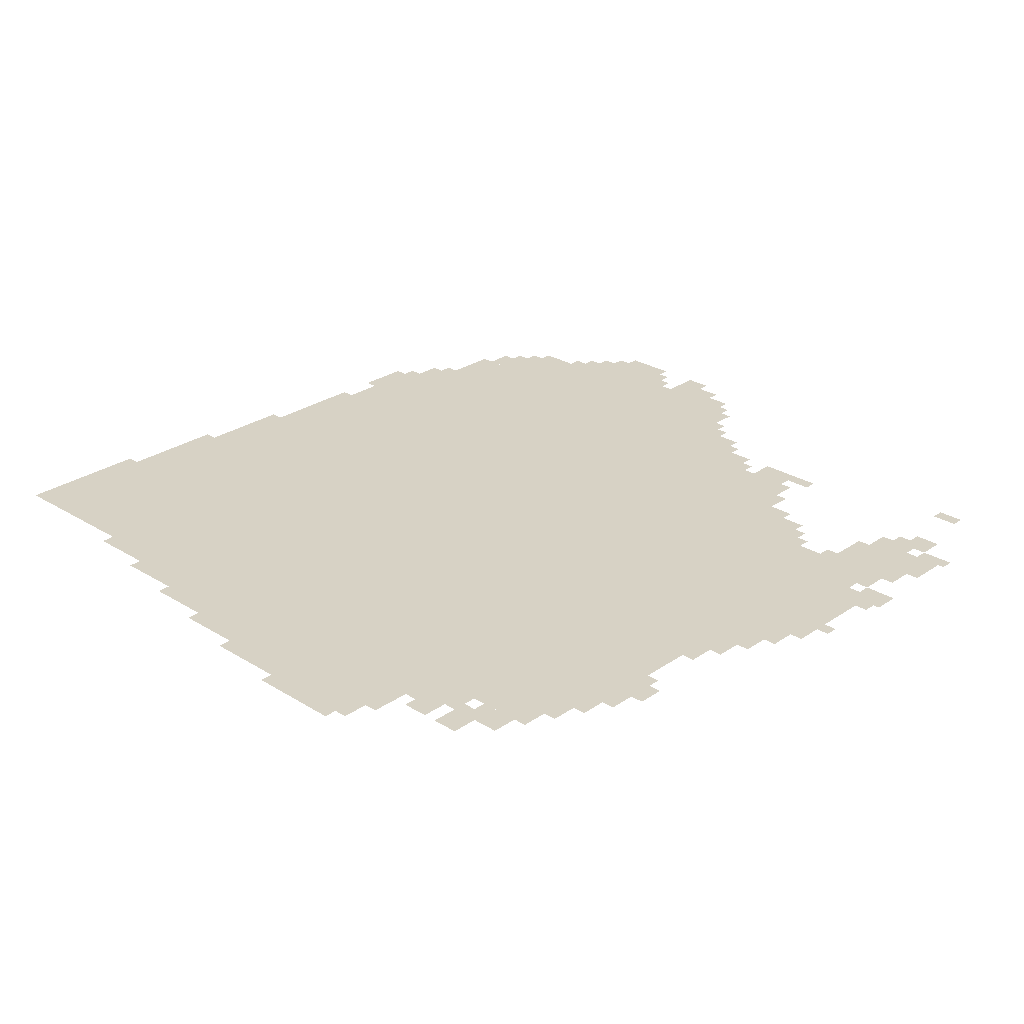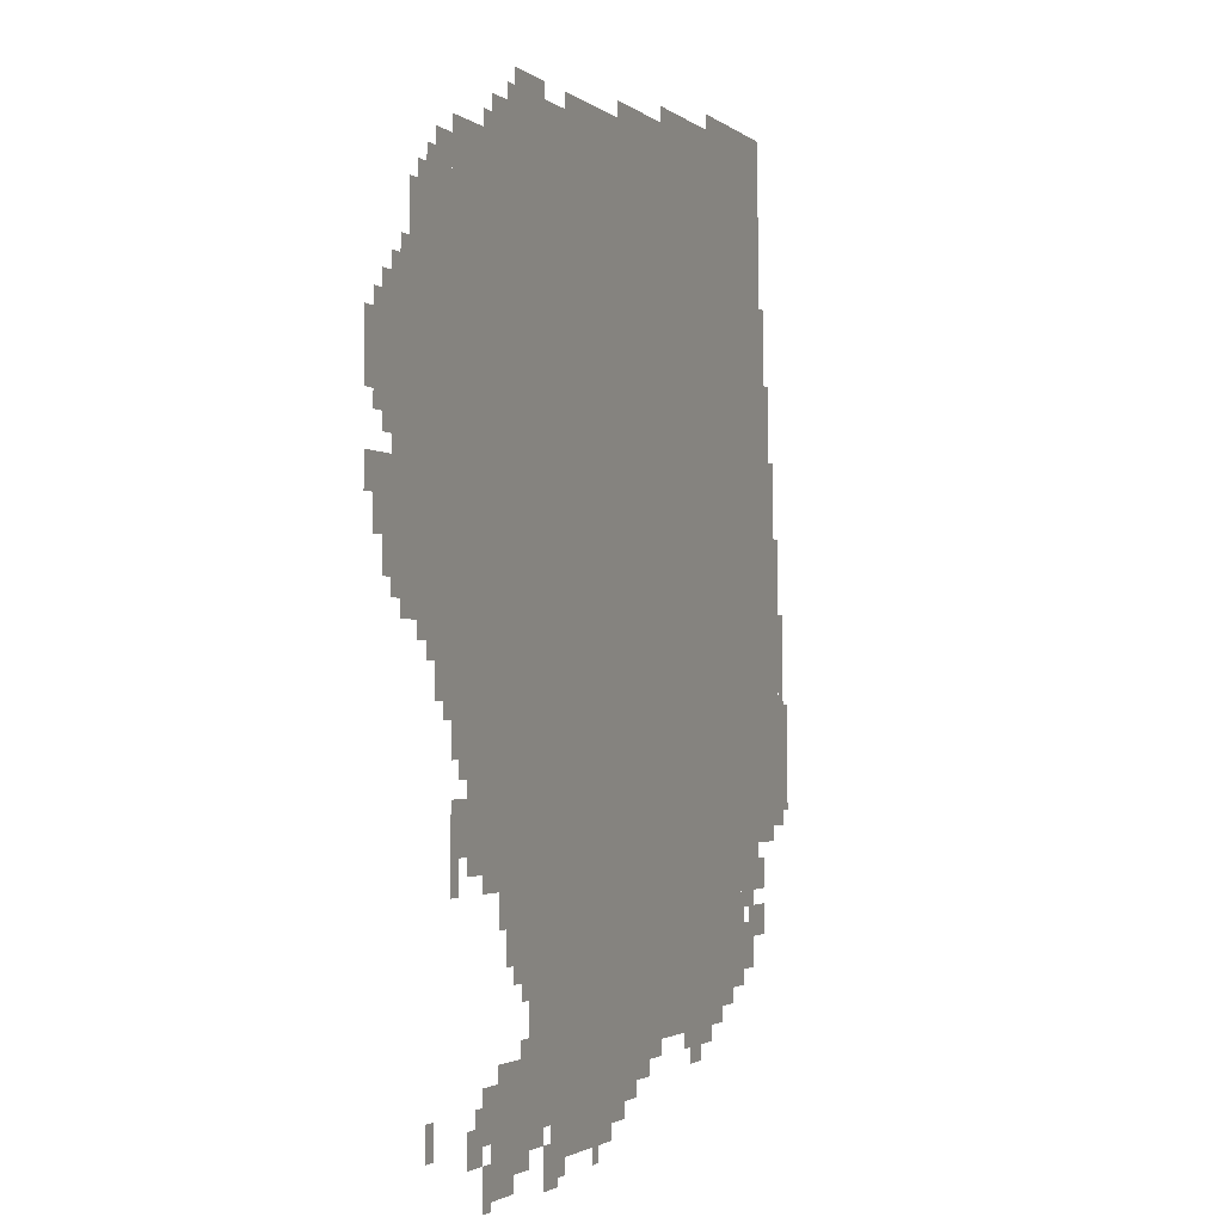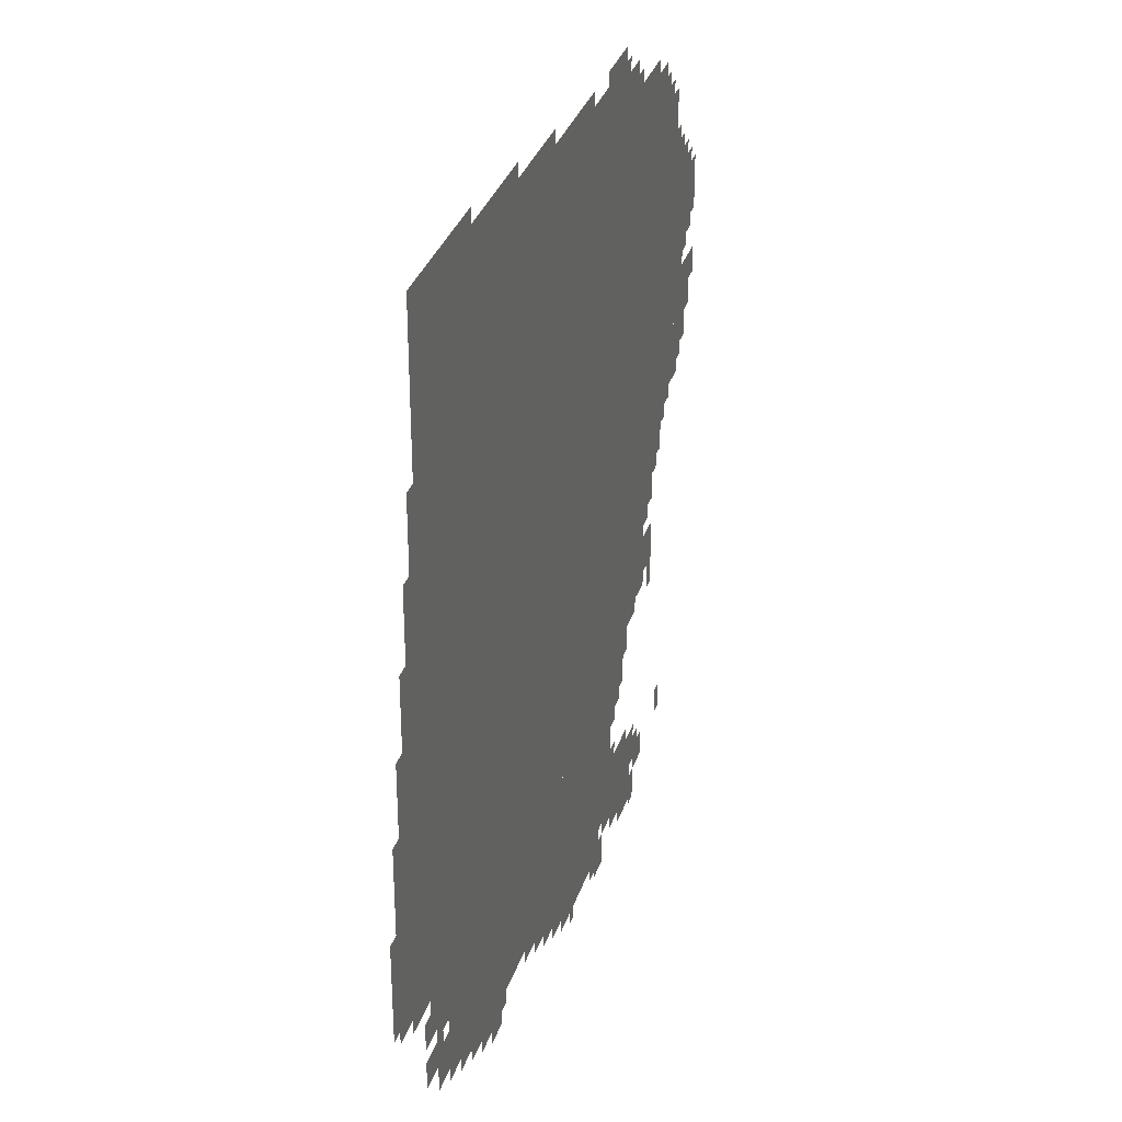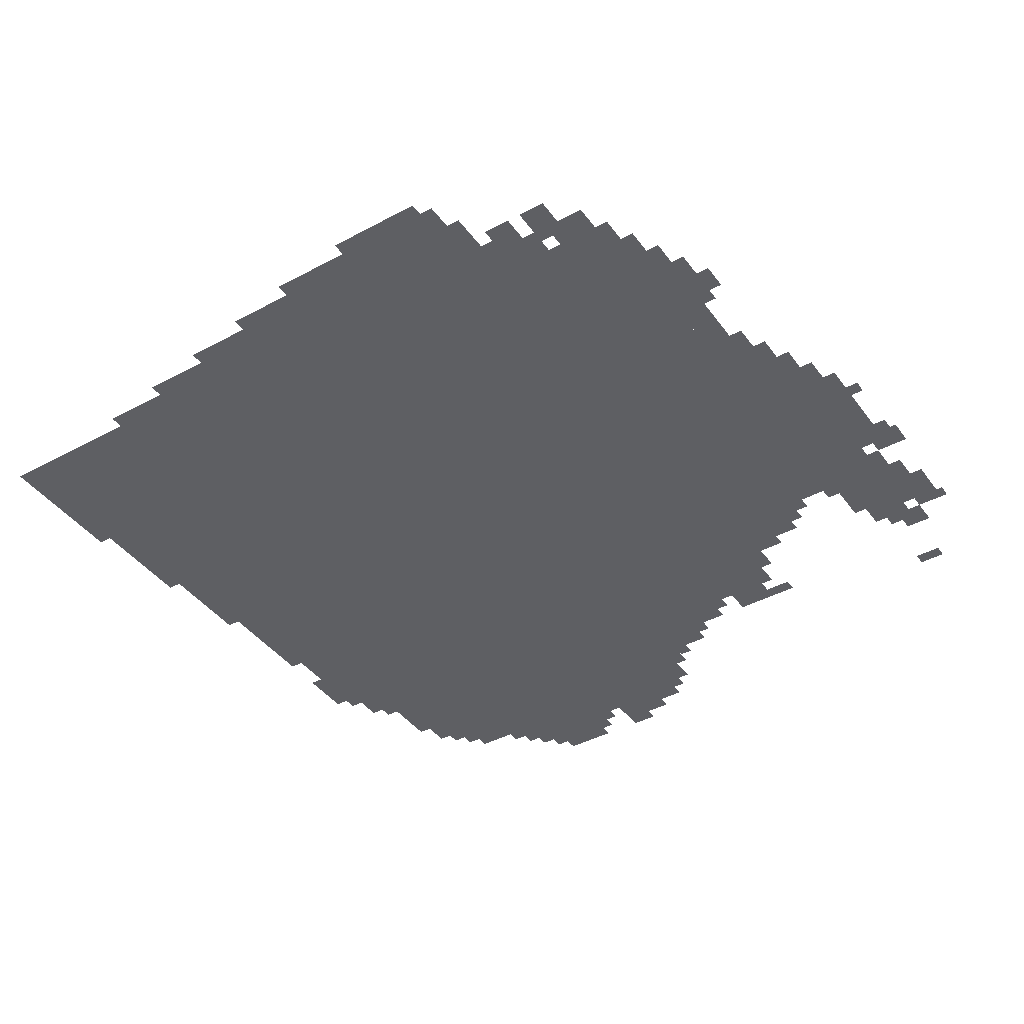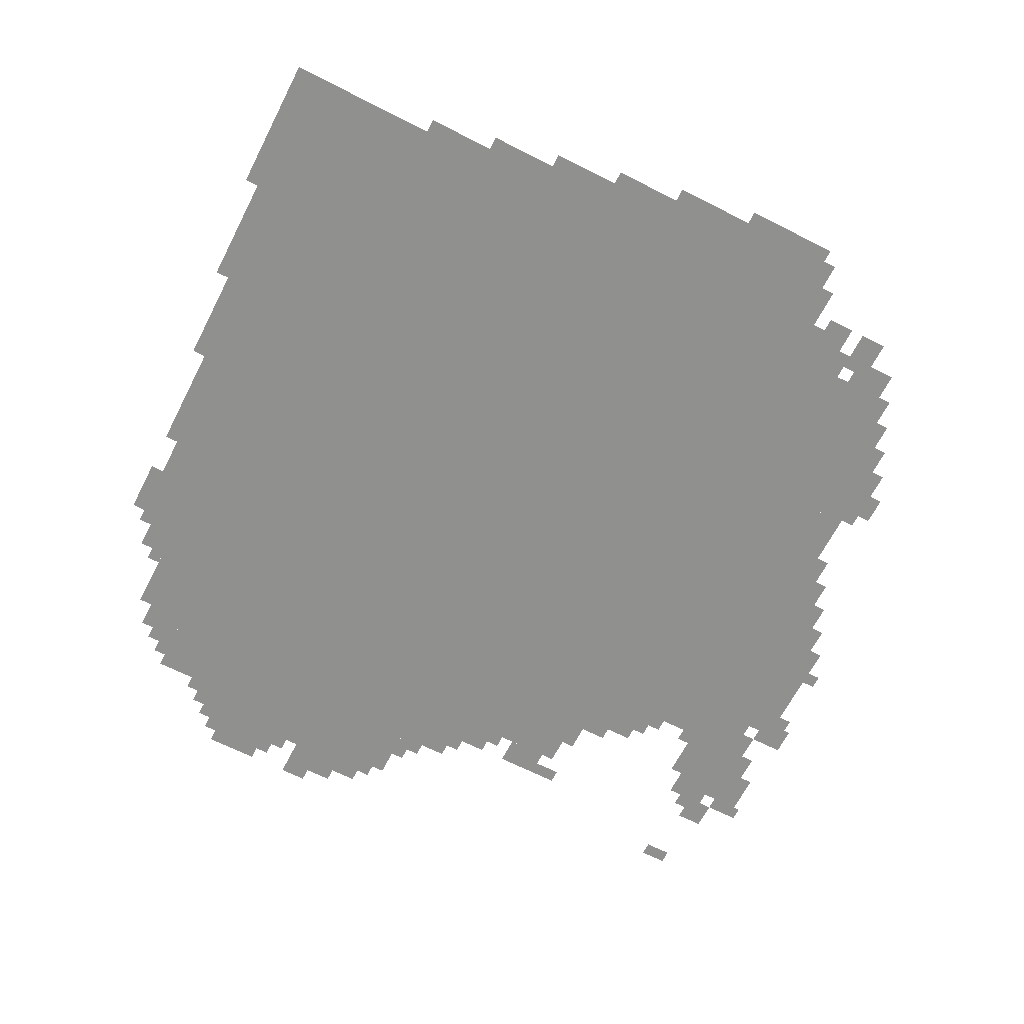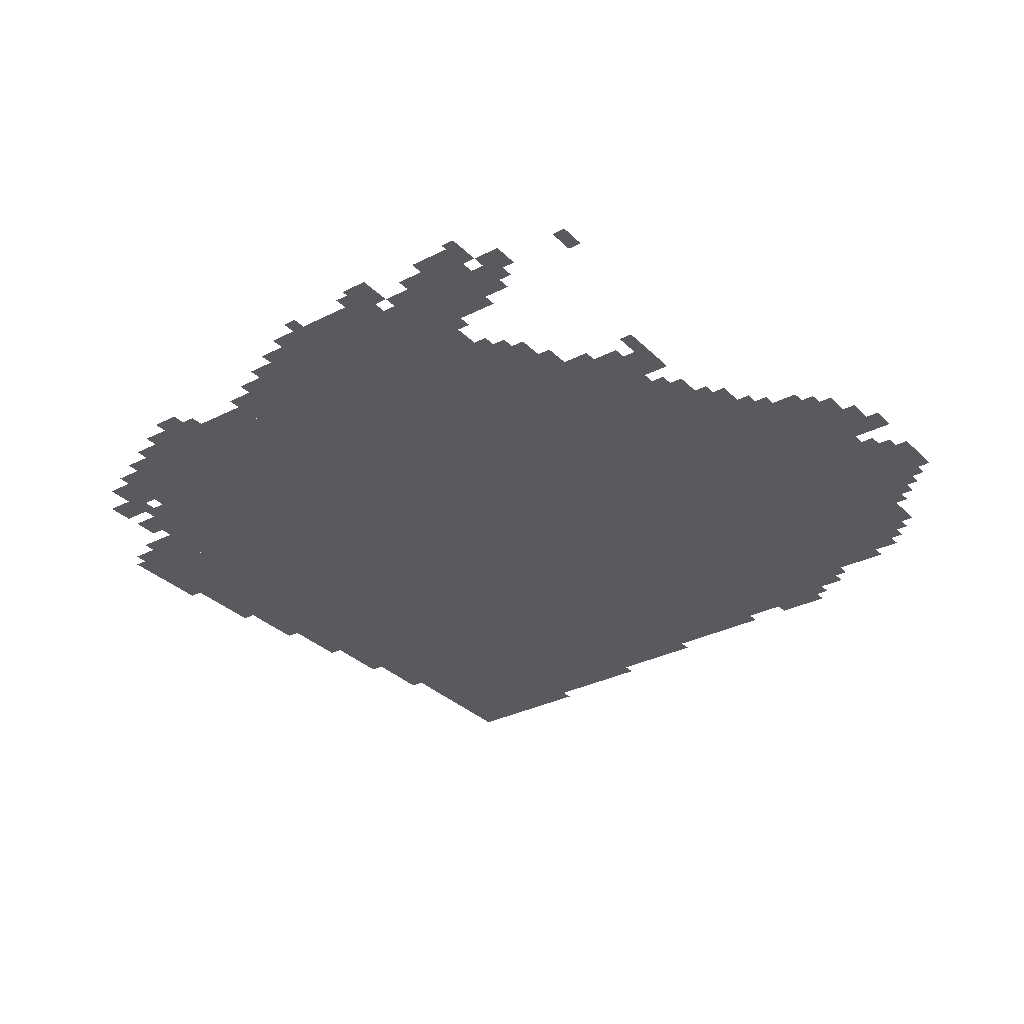
<metadata>
{"format":"obj","ext":"obj","renderer":"f3d","projection":"perspective","resolution":1024,"background":"white","views":[{"elev":27.3,"azim":-46.3,"up":"+Z"},{"elev":-2.0,"azim":111.7,"up":"+Y"},{"elev":32.8,"azim":-73.1,"up":"+Y"},{"elev":-41.5,"azim":-56.9,"up":"+Z"},{"elev":-65.6,"azim":-117.1,"up":"+Z"},{"elev":-31.4,"azim":36.0,"up":"+Z"}]}
</metadata>
<code>
g daofeng_4-mesh
v -512 464 0
v -512 1168 0
v -1856 1168 0
v -1856 464 0
v -512 1168 0
v -512 1872 0
v -1856 1872 0
v -1856 1168 0
v -160 976 0
v -160 1328 0
v -512 1328 0
v -512 976 0
v -160 1328 0
v -160 1680 0
v -512 1680 0
v -512 1328 0
v -640 272 0
v -640 432 0
v -1216 432 0
v -1216 272 0
v -1216 272 0
v -1216 432 0
v -1760 432 0
v -1760 272 0
v -1856 880 0
v -1856 1200 0
v -1984 1200 0
v -1984 880 0
v -1056 1872 0
v -1056 1968 0
v -1472 1968 0
v -1472 1872 0
v -1472 1872 0
v -1472 1968 0
v -1856 1968 0
v -1856 1872 0
v -1856 592 0
v -1856 880 0
v -1984 880 0
v -1984 592 0
v -928 112 0
v -928 272 0
v -1152 272 0
v -1152 112 0
v -704 112 0
v -704 272 0
v -928 272 0
v -928 112 0
v -512 80 0
v -512 240 0
v -704 240 0
v -704 80 0
v -384 752 0
v -384 976 0
v -512 976 0
v -512 752 0
v -320 1680 0
v -320 1808 0
v -512 1808 0
v -512 1680 0
v -384 560 0
v -384 752 0
v -512 752 0
v -512 560 0
v -1184 432 0
v -1184 464 0
v -1824 464 0
v -1824 432 0
v -544 432 0
v -544 464 0
v -1184 464 0
v -1184 432 0
v -96 1264 0
v -96 1552 0
v -160 1552 0
v -160 1264 0
v -256 848 0
v -256 976 0
v -384 976 0
v -384 848 0
v -96 1008 0
v -96 1264 0
v -160 1264 0
v -160 1008 0
v -1152 176 0
v -1152 272 0
v -1280 272 0
v -1280 176 0
v -1280 208 0
v -1280 272 0
v -1472 272 0
v -1472 208 0
v -1856 1200 0
v -1856 1360 0
v -1920 1360 0
v -1920 1200 0
v -1856 1360 0
v -1856 1520 0
v -1920 1520 0
v -1920 1360 0
v -1472 208 0
v -1472 272 0
v -1632 272 0
v -1632 208 0
v -1536 1968 0
v -1536 2032 0
v -1696 2032 0
v -1696 1968 0
v -1696 1968 0
v -1696 2032 0
v -1856 2032 0
v -1856 1968 0
v -800 48 0
v -800 112 0
v -928 112 0
v -928 48 0
v -32 1104 0
v -32 1232 0
v -96 1232 0
v -96 1104 0
v -576 1872 0
v -576 1936 0
v -704 1936 0
v -704 1872 0
v -800 1872 0
v -800 1936 0
v -928 1936 0
v -928 1872 0
v -928 1872 0
v -928 1936 0
v -1056 1936 0
v -1056 1872 0
v -1984 816 0
v -1984 1040 0
v -2016 1040 0
v -2016 816 0
v -1984 592 0
v -1984 816 0
v -2016 816 0
v -2016 592 0
v -256 1680 0
v -256 1776 0
v -320 1776 0
v -320 1680 0
v -448 112 0
v -448 208 0
v -512 208 0
v -512 112 0
v -320 752 0
v -320 848 0
v -384 848 0
v -384 752 0
v -1792 368 0
v -1792 432 0
v -1888 432 0
v -1888 368 0
v -320 592 0
v -320 688 0
v -384 688 0
v -384 592 0
v -736 16 0
v -736 112 0
v -800 112 0
v -800 16 0
v -32 1296 0
v -32 1392 0
v -96 1392 0
v -96 1296 0
v -32 1392 0
v -32 1488 0
v -96 1488 0
v -96 1392 0
v -928 48 0
v -928 112 0
v -1024 112 0
v -1024 48 0
v -1760 304 0
v -1760 368 0
v -1824 368 0
v -1824 304 0
v -576 368 0
v -576 432 0
v -640 432 0
v -640 368 0
v -1408 1968 0
v -1408 2000 0
v -1536 2000 0
v -1536 1968 0
v -1280 1968 0
v -1280 2000 0
v -1408 2000 0
v -1408 1968 0
v -384 80 0
v -384 144 0
v -448 144 0
v -448 80 0
v -2016 720 0
v -2016 848 0
v -2047 848 0
v -2047 720 0
v -1920 1264 0
v -1920 1360 0
v -1952 1360 0
v -1952 1264 0
v -1408 176 0
v -1408 208 0
v -1504 208 0
v -1504 176 0
v -448 48 0
v -448 80 0
v -544 80 0
v -544 48 0
v -544 48 0
v -544 80 0
v -640 80 0
v -640 48 0
v -1856 1584 0
v -1856 1680 0
v -1888 1680 0
v -1888 1584 0
v -2016 624 0
v -2016 720 0
v -2047 720 0
v -2047 624 0
v -192 944 0
v -192 976 0
v -256 976 0
v -256 944 0
v -320 528 0
v -320 592 0
v -352 592 0
v -352 528 0
v -224 1680 0
v -224 1744 0
v -256 1744 0
v -256 1680 0
v -480 1808 0
v -480 1872 0
v -512 1872 0
v -512 1808 0
v -64 1040 0
v -64 1104 0
v -96 1104 0
v -96 1040 0
v 0 1168 0
v 0 1232 0
v -32 1232 0
v -32 1168 0
v -448 528 0
v -448 560 0
v -512 560 0
v -512 528 0
v -224 112 0
v -224 176 0
v -256 176 0
v -256 112 0
v -1152 144 0
v -1152 176 0
v -1216 176 0
v -1216 144 0
v -1440 144 0
v -1440 176 0
v -1504 176 0
v -1504 144 0
v -1856 464 0
v -1856 528 0
v -1888 528 0
v -1888 464 0
v -1024 80 0
v -1024 112 0
v -1088 112 0
v -1088 80 0
v -1632 240 0
v -1632 272 0
v -1696 272 0
v -1696 240 0
v -704 16 0
v -704 80 0
v -736 80 0
v -736 16 0
v 0 1328 0
v 0 1392 0
v -32 1392 0
v -32 1328 0
v -448 16 0
v -448 48 0
v -512 48 0
v -512 16 0
v -512 16 0
v -512 48 0
v -576 48 0
v -576 16 0
v -1856 1520 0
v -1856 1584 0
v -1888 1584 0
v -1888 1520 0
v -1920 1200 0
v -1920 1264 0
v -1952 1264 0
v -1952 1200 0
v -1504 176 0
v -1504 208 0
v -1568 208 0
v -1568 176 0
v -704 1872 0
v -704 1904 0
v -768 1904 0
v -768 1872 0
v -608 240 0
v -608 272 0
v -672 272 0
v -672 240 0
v -1856 560 0
v -1856 592 0
v -1920 592 0
v -1920 560 0
v 0 1392 0
v 0 1456 0
v -32 1456 0
v -32 1392 0
v -1760 368 0
v -1760 400 0
v -1792 400 0
v -1792 368 0
v -224 912 0
v -224 944 0
v -256 944 0
v -256 912 0
v -352 720 0
v -352 752 0
v -384 752 0
v -384 720 0
v -288 816 0
v -288 848 0
v -320 848 0
v -320 816 0
v -544 400 0
v -544 432 0
v -576 432 0
v -576 400 0
v -608 336 0
v -608 368 0
v -640 368 0
v -640 336 0
v -928 16 0
v -928 48 0
v -960 48 0
v -960 16 0
v -448 0 0
v -448 16 0
v -480 16 0
v -480 0 0
v -480 80 0
v -480 112 0
v -512 112 0
v -512 80 0
v -416 144 0
v -416 176 0
v -448 176 0
v -448 144 0
v -736 0 0
v -736 16 0
v -768 16 0
v -768 0 0
v -768 1872 0
v -768 1904 0
v -800 1904 0
v -800 1872 0
v -544 1872 0
v -544 1904 0
v -576 1904 0
v -576 1872 0
v -1920 560 0
v -1920 592 0
v -1952 592 0
v -1952 560 0
v -704 0 0
v -704 16 0
v -736 16 0
v -736 0 0
v -672 240 0
v -672 272 0
v -704 272 0
v -704 240 0
v -448 1808 0
v -448 1840 0
v -480 1840 0
v -480 1808 0
v -64 1264 0
v -64 1296 0
v -96 1296 0
v -96 1264 0
v -128 976 0
v -128 1008 0
v -160 1008 0
v -160 976 0
v -64 1488 0
v -64 1520 0
v -96 1520 0
v -96 1488 0
v -192 1680 0
v -192 1712 0
v -224 1712 0
v -224 1680 0
v -128 1552 0
v -128 1584 0
v -160 1584 0
v -160 1552 0
g daofeng_4-mesh_0
f 3 2 1
f 1 4 3
f 7 6 5
f 5 8 7
f 11 10 9
f 9 12 11
f 15 14 13
f 13 16 15
f 19 18 17
f 17 20 19
f 23 22 21
f 21 24 23
f 27 26 25
f 25 28 27
f 31 30 29
f 29 32 31
f 35 34 33
f 33 36 35
f 39 38 37
f 37 40 39
f 43 42 41
f 41 44 43
f 47 46 45
f 45 48 47
f 51 50 49
f 49 52 51
f 55 54 53
f 53 56 55
f 59 58 57
f 57 60 59
f 63 62 61
f 61 64 63
f 67 66 65
f 65 68 67
f 71 70 69
f 69 72 71
f 75 74 73
f 73 76 75
f 79 78 77
f 77 80 79
f 83 82 81
f 81 84 83
f 87 86 85
f 85 88 87
f 91 90 89
f 89 92 91
f 95 94 93
f 93 96 95
f 99 98 97
f 97 100 99
f 103 102 101
f 101 104 103
f 107 106 105
f 105 108 107
f 111 110 109
f 109 112 111
f 115 114 113
f 113 116 115
f 119 118 117
f 117 120 119
f 123 122 121
f 121 124 123
f 127 126 125
f 125 128 127
f 131 130 129
f 129 132 131
f 135 134 133
f 133 136 135
f 139 138 137
f 137 140 139
f 143 142 141
f 141 144 143
f 147 146 145
f 145 148 147
f 151 150 149
f 149 152 151
f 155 154 153
f 153 156 155
f 159 158 157
f 157 160 159
f 163 162 161
f 161 164 163
f 167 166 165
f 165 168 167
f 171 170 169
f 169 172 171
f 175 174 173
f 173 176 175
f 179 178 177
f 177 180 179
f 183 182 181
f 181 184 183
f 187 186 185
f 185 188 187
f 191 190 189
f 189 192 191
f 195 194 193
f 193 196 195
f 199 198 197
f 197 200 199
f 203 202 201
f 201 204 203
f 207 206 205
f 205 208 207
f 211 210 209
f 209 212 211
f 215 214 213
f 213 216 215
f 219 218 217
f 217 220 219
f 223 222 221
f 221 224 223
f 227 226 225
f 225 228 227
f 231 230 229
f 229 232 231
f 235 234 233
f 233 236 235
f 239 238 237
f 237 240 239
f 243 242 241
f 241 244 243
f 247 246 245
f 245 248 247
f 251 250 249
f 249 252 251
f 255 254 253
f 253 256 255
f 259 258 257
f 257 260 259
f 263 262 261
f 261 264 263
f 267 266 265
f 265 268 267
f 271 270 269
f 269 272 271
f 275 274 273
f 273 276 275
f 279 278 277
f 277 280 279
f 283 282 281
f 281 284 283
f 287 286 285
f 285 288 287
f 291 290 289
f 289 292 291
f 295 294 293
f 293 296 295
f 299 298 297
f 297 300 299
f 303 302 301
f 301 304 303
f 307 306 305
f 305 308 307
f 311 310 309
f 309 312 311
f 315 314 313
f 313 316 315
f 319 318 317
f 317 320 319
f 323 322 321
f 321 324 323
f 327 326 325
f 325 328 327
f 331 330 329
f 329 332 331
f 335 334 333
f 333 336 335
f 339 338 337
f 337 340 339
f 343 342 341
f 341 344 343
f 347 346 345
f 345 348 347
f 351 350 349
f 349 352 351
f 355 354 353
f 353 356 355
f 359 358 357
f 357 360 359
f 363 362 361
f 361 364 363
f 367 366 365
f 365 368 367
f 371 370 369
f 369 372 371
f 375 374 373
f 373 376 375
f 379 378 377
f 377 380 379
f 383 382 381
f 381 384 383
f 387 386 385
f 385 388 387
f 391 390 389
f 389 392 391
f 395 394 393
f 393 396 395
f 399 398 397
f 397 400 399
f 403 402 401
f 401 404 403
f 407 406 405
f 405 408 407

</code>
